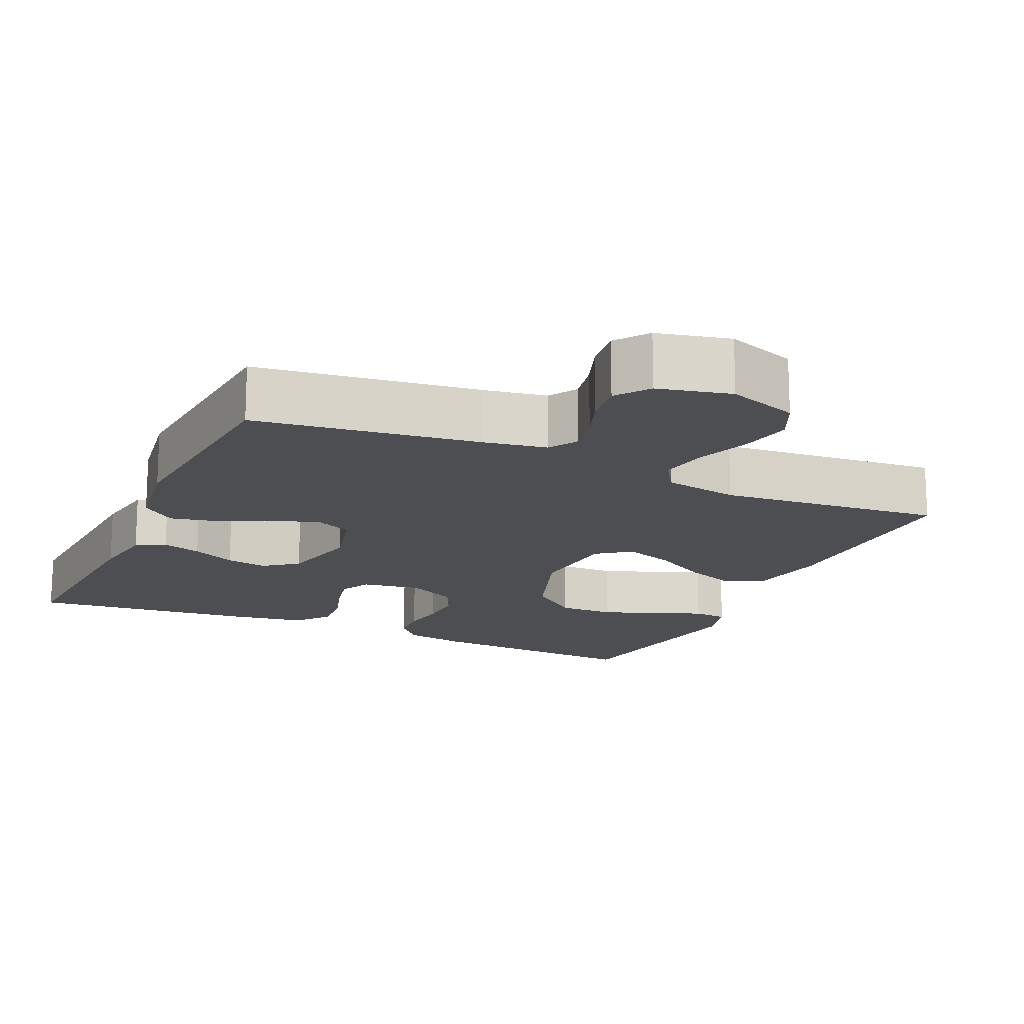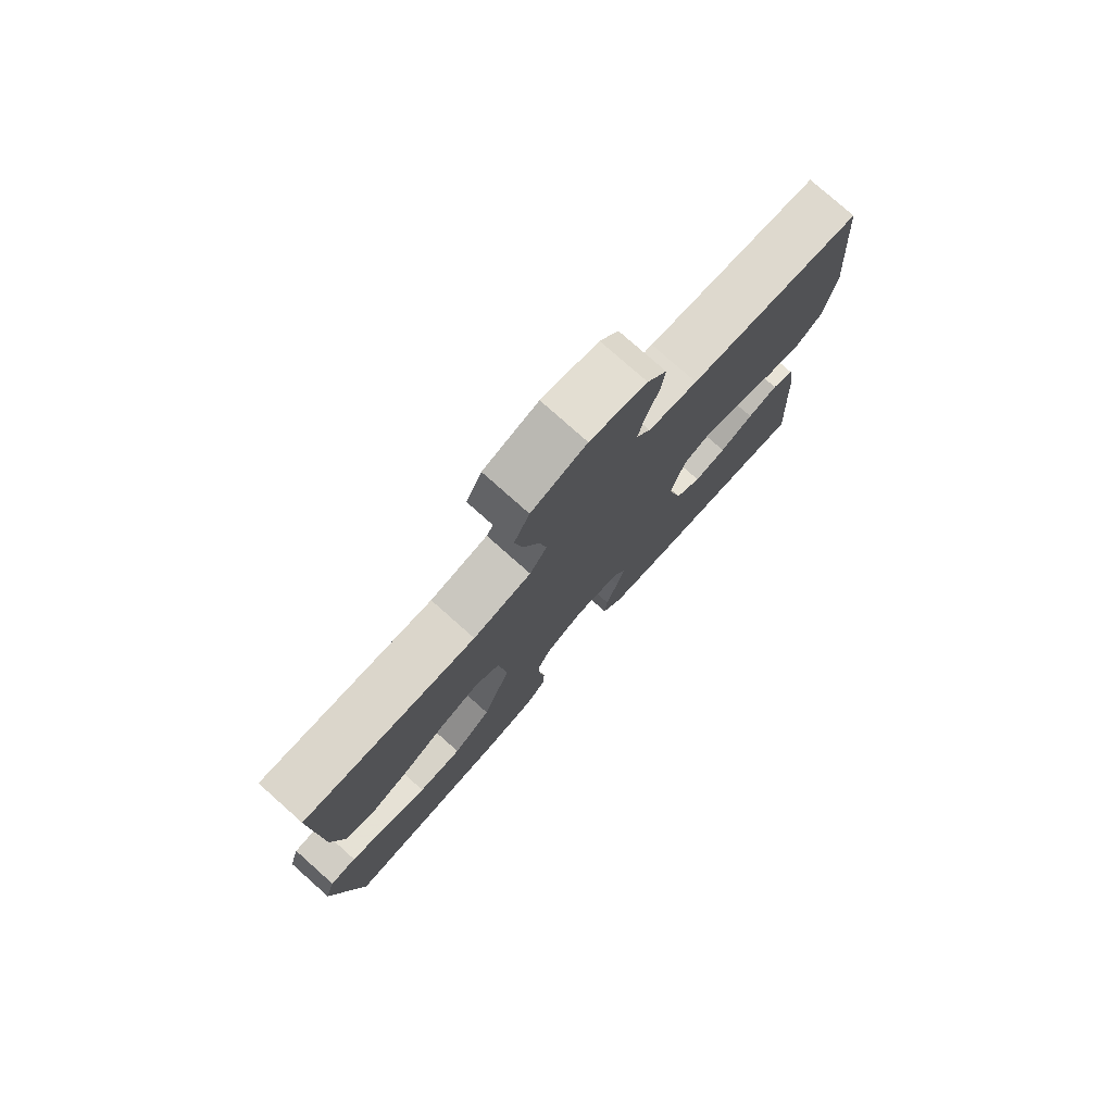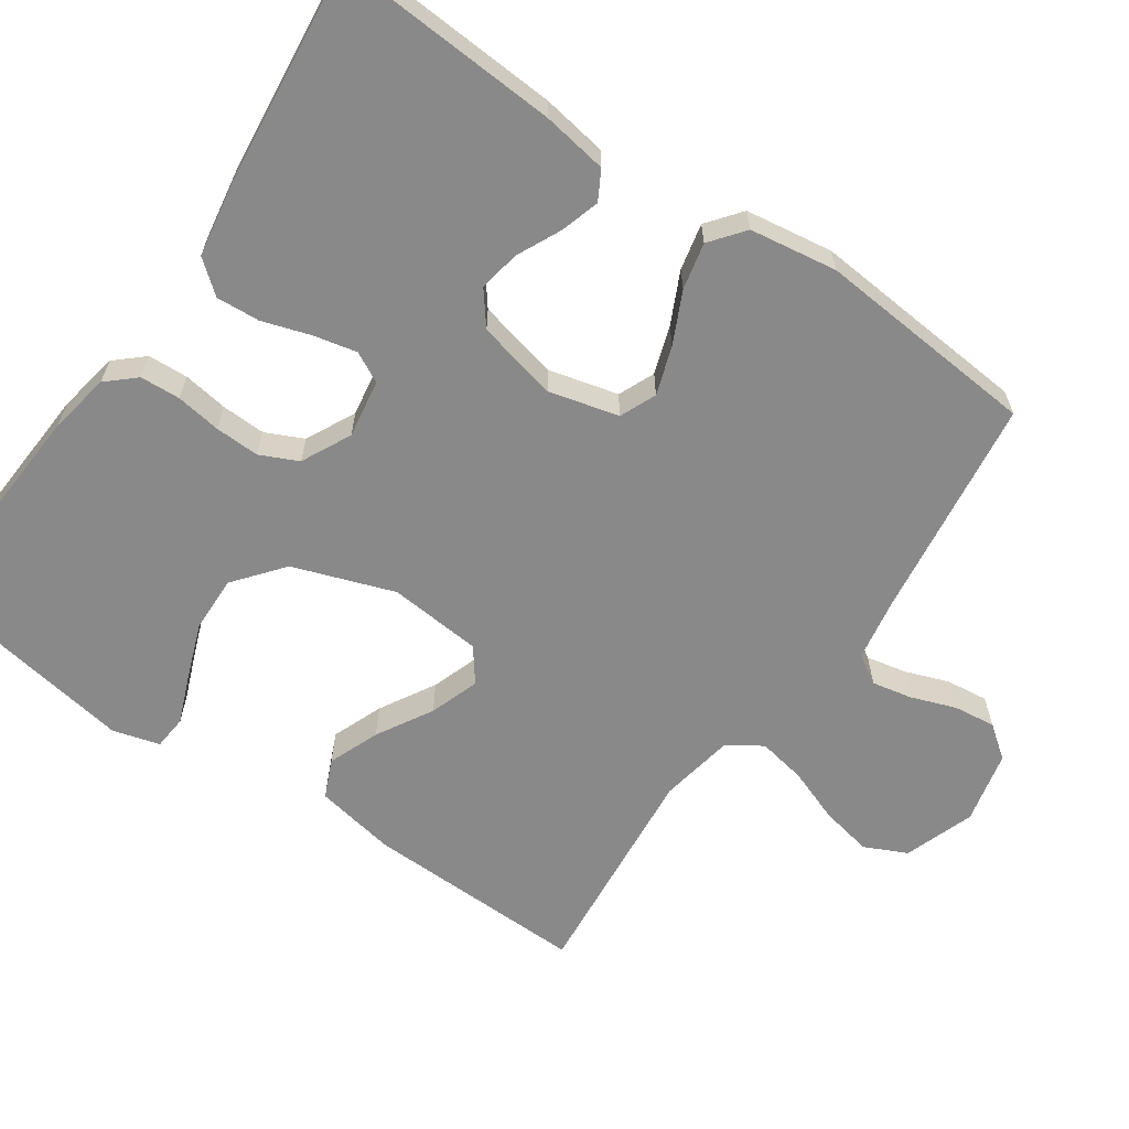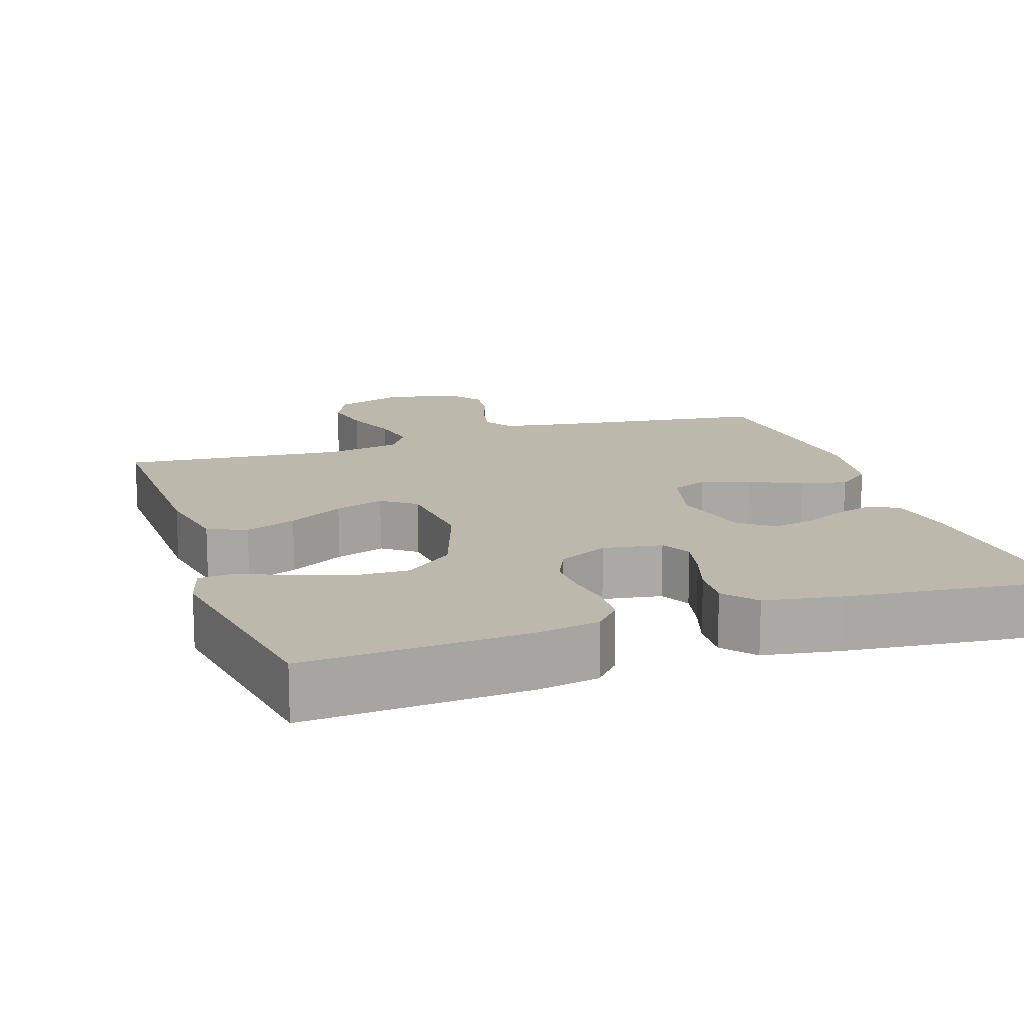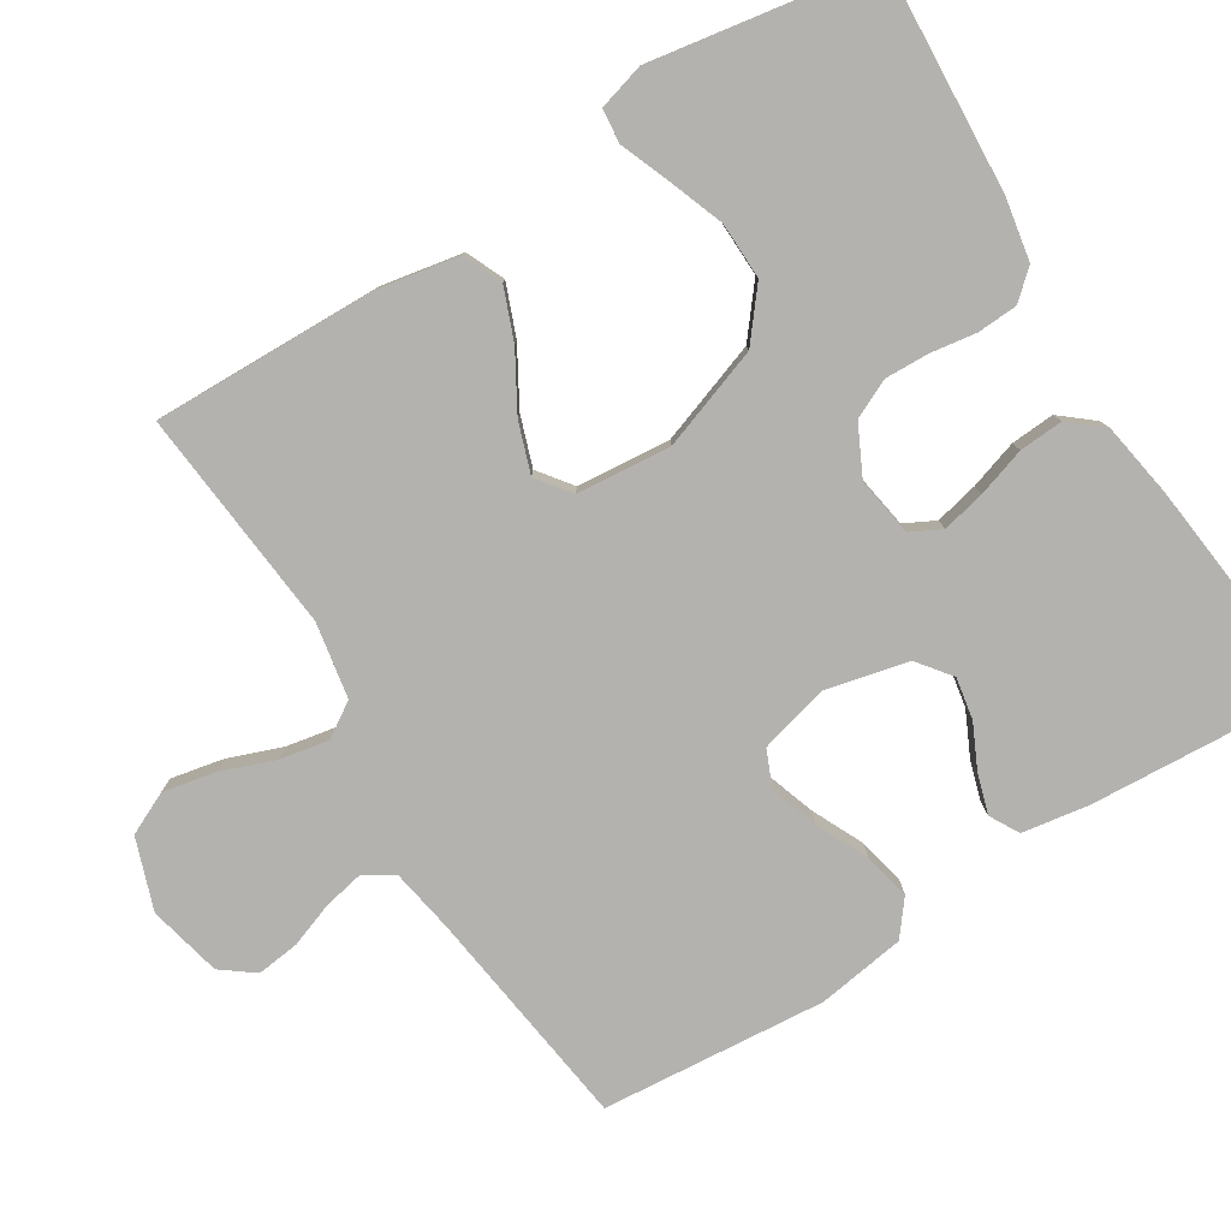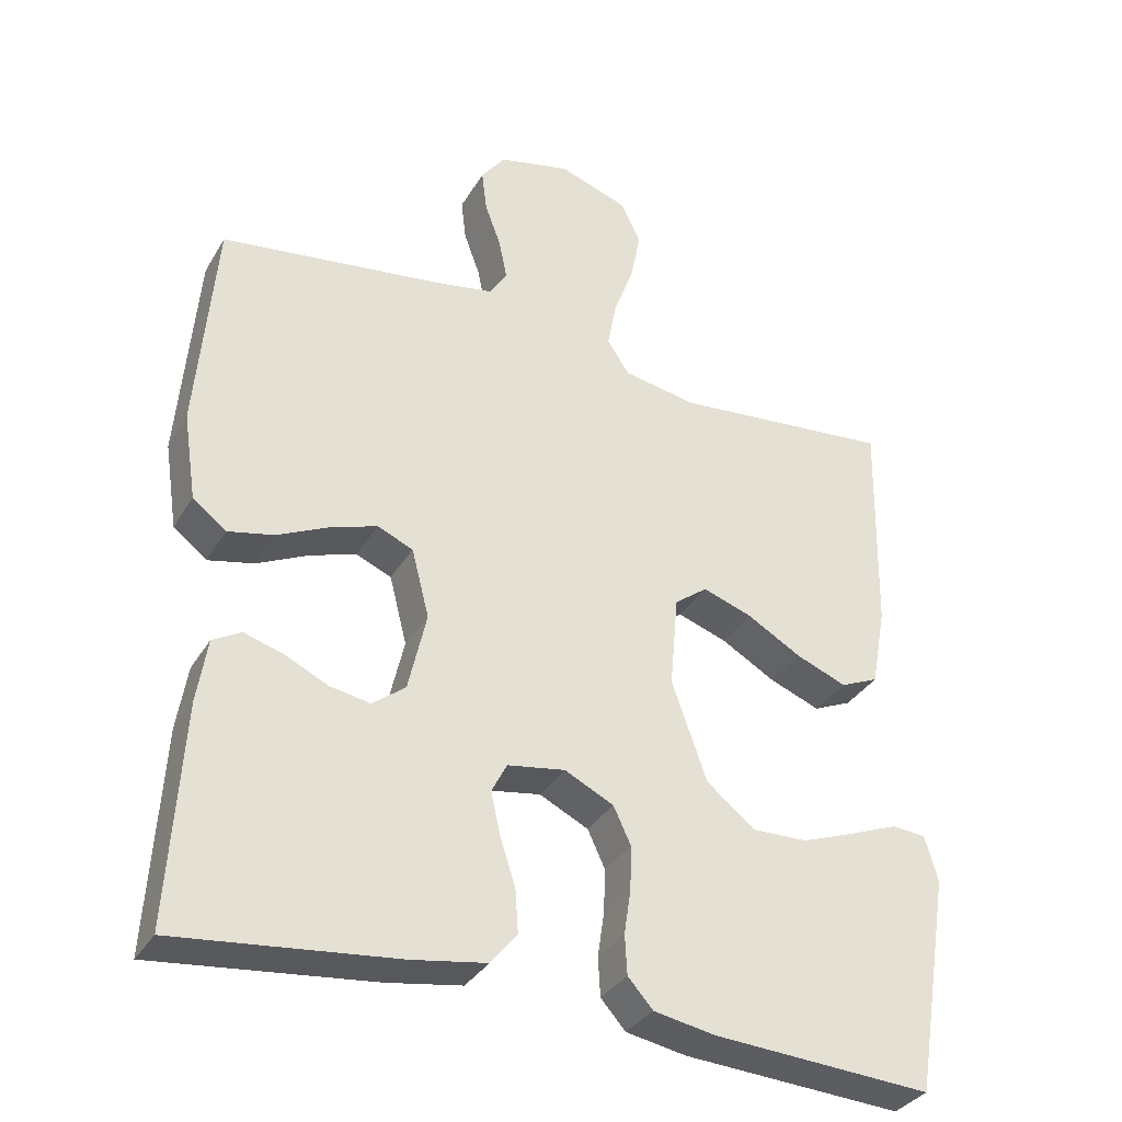
<metadata>
{"format":"obj","ext":"obj","renderer":"f3d","projection":"perspective","resolution":1024,"background":"white","views":[{"elev":-16.5,"azim":-24.5,"up":"+Y"},{"elev":78.2,"azim":131.6,"up":"+Z"},{"elev":-63.0,"azim":-124.7,"up":"+Y"},{"elev":14.9,"azim":161.3,"up":"+Y"},{"elev":-79.7,"azim":121.8,"up":"+Y"},{"elev":-34.0,"azim":-26.6,"up":"+Z"}]}
</metadata>
<code>
v 0.5 0.07 -0.5
v 0.2 0.07 -0.482
v 0.117 0.07 -0.467
v 0.083 0.07 -0.429
v 0.08 0.07 -0.375
v 0.089 0.07 -0.314
v 0.091 0.07 -0.254
v 0.067 0.07 -0.203
v 0 0.07 -0.17
v -0.079 0.07 -0.183
v -0.1 0.07 -0.224
v -0.087 0.07 -0.282
v -0.066 0.07 -0.347
v -0.062 0.07 -0.406
v -0.098 0.07 -0.45
v -0.2 0.07 -0.467
v -0.5 0.07 -0.5
v -0.482 0.07 -0.2
v -0.468 0.07 -0.112
v -0.429 0.07 -0.09
v -0.376 0.07 -0.106
v -0.317 0.07 -0.134
v -0.261 0.07 -0.144
v -0.216 0.07 -0.109
v -0.191 0.07 0
v -0.215 0.07 0.094
v -0.264 0.07 0.115
v -0.329 0.07 0.093
v -0.398 0.07 0.06
v -0.461 0.07 0.046
v -0.507 0.07 0.082
v -0.525 0.07 0.2
v -0.5 0.07 0.5
v -0.2 0.07 0.541
v -0.115 0.07 0.556
v -0.091 0.07 0.595
v -0.102 0.07 0.649
v -0.124 0.07 0.709
v -0.131 0.07 0.766
v -0.098 0.07 0.81
v 0 0.07 0.833
v 0.095 0.07 0.8
v 0.122 0.07 0.743
v 0.108 0.07 0.673
v 0.081 0.07 0.6
v 0.069 0.07 0.535
v 0.099 0.07 0.489
v 0.2 0.07 0.471
v 0.5 0.07 0.5
v 0.494 0.07 0.2
v 0.474 0.07 0.09
v 0.422 0.07 0.067
v 0.353 0.07 0.094
v 0.278 0.07 0.137
v 0.211 0.07 0.16
v 0.166 0.07 0.126
v 0.155 0.07 0
v 0.203 0.07 -0.136
v 0.269 0.07 -0.189
v 0.345 0.07 -0.187
v 0.42 0.07 -0.159
v 0.485 0.07 -0.133
v 0.531 0.07 -0.137
v 0.549 0.07 -0.2
v 0.5 0 -0.5
v 0.2 0 -0.482
v 0.117 0 -0.467
v 0.083 0 -0.429
v 0.08 0 -0.375
v 0.089 0 -0.314
v 0.091 0 -0.254
v 0.067 0 -0.203
v 0 0 -0.17
v -0.079 0 -0.183
v -0.1 0 -0.224
v -0.087 0 -0.282
v -0.066 0 -0.347
v -0.062 0 -0.406
v -0.098 0 -0.45
v -0.2 0 -0.467
v -0.5 0 -0.5
v -0.482 0 -0.2
v -0.468 0 -0.112
v -0.429 0 -0.09
v -0.376 0 -0.106
v -0.317 0 -0.134
v -0.261 0 -0.144
v -0.216 0 -0.109
v -0.191 0 0
v -0.215 0 0.094
v -0.264 0 0.115
v -0.329 0 0.093
v -0.398 0 0.06
v -0.461 0 0.046
v -0.507 0 0.082
v -0.525 0 0.2
v -0.5 0 0.5
v -0.2 0 0.541
v -0.115 0 0.556
v -0.091 0 0.595
v -0.102 0 0.649
v -0.124 0 0.709
v -0.131 0 0.766
v -0.098 0 0.81
v 0 0 0.833
v 0.095 0 0.8
v 0.122 0 0.743
v 0.108 0 0.673
v 0.081 0 0.6
v 0.069 0 0.535
v 0.099 0 0.489
v 0.2 0 0.471
v 0.5 0 0.5
v 0.494 0 0.2
v 0.474 0 0.09
v 0.422 0 0.067
v 0.353 0 0.094
v 0.278 0 0.137
v 0.211 0 0.16
v 0.166 0 0.126
v 0.155 0 0
v 0.203 0 -0.136
v 0.269 0 -0.189
v 0.345 0 -0.187
v 0.42 0 -0.159
v 0.485 0 -0.133
v 0.531 0 -0.137
v 0.549 0 -0.2
f 61 62 63 64
f 60 61 64 1
f 59 60 1 2
f 58 59 2 3
f 57 58 3 4
f 56 57 4 5
f 51 52 53 54
f 51 54 55
f 48 49 50 51
f 47 48 51 55
f 46 47 55 56
f 42 43 44 45
f 42 45 46
f 41 42 46
f 40 41 46
f 37 38 39 40
f 36 37 40 46
f 35 36 46 56
f 31 32 33 34
f 28 29 30 31
f 27 28 31 34
f 26 27 34 35
f 19 20 21 22
f 19 22 23
f 18 19 23
f 17 18 23
f 16 17 23 24
f 12 13 14 15
f 11 12 15 16
f 56 5 6
f 56 6 7
f 25 26 35 56
f 11 16 24 25
f 10 11 25
f 9 10 25 56
f 8 9 56
f 7 8 56
f 128 127 126 125
f 65 128 125 124
f 66 65 124 123
f 67 66 123 122
f 68 67 122 121
f 69 68 121 120
f 118 117 116 115
f 119 118 115
f 115 114 113 112
f 119 115 112 111
f 120 119 111 110
f 109 108 107 106
f 110 109 106
f 110 106 105
f 110 105 104
f 104 103 102 101
f 110 104 101 100
f 120 110 100 99
f 98 97 96 95
f 95 94 93 92
f 98 95 92 91
f 99 98 91 90
f 86 85 84 83
f 87 86 83
f 87 83 82
f 87 82 81
f 88 87 81 80
f 79 78 77 76
f 80 79 76 75
f 70 69 120
f 71 70 120
f 120 99 90 89
f 89 88 80 75
f 89 75 74
f 120 89 74 73
f 120 73 72
f 120 72 71
f 1 65 66 2
f 2 66 67 3
f 3 67 68 4
f 4 68 69 5
f 5 69 70 6
f 6 70 71 7
f 7 71 72 8
f 8 72 73 9
f 9 73 74 10
f 10 74 75 11
f 11 75 76 12
f 12 76 77 13
f 13 77 78 14
f 14 78 79 15
f 15 79 80 16
f 16 80 81 17
f 17 81 82 18
f 18 82 83 19
f 19 83 84 20
f 20 84 85 21
f 21 85 86 22
f 22 86 87 23
f 23 87 88 24
f 24 88 89 25
f 25 89 90 26
f 26 90 91 27
f 27 91 92 28
f 28 92 93 29
f 29 93 94 30
f 30 94 95 31
f 31 95 96 32
f 32 96 97 33
f 33 97 98 34
f 34 98 99 35
f 35 99 100 36
f 36 100 101 37
f 37 101 102 38
f 38 102 103 39
f 39 103 104 40
f 40 104 105 41
f 41 105 106 42
f 42 106 107 43
f 43 107 108 44
f 44 108 109 45
f 45 109 110 46
f 46 110 111 47
f 47 111 112 48
f 48 112 113 49
f 49 113 114 50
f 50 114 115 51
f 51 115 116 52
f 52 116 117 53
f 53 117 118 54
f 54 118 119 55
f 55 119 120 56
f 56 120 121 57
f 57 121 122 58
f 58 122 123 59
f 59 123 124 60
f 60 124 125 61
f 61 125 126 62
f 62 126 127 63
f 63 127 128 64
f 64 128 65 1

</code>
